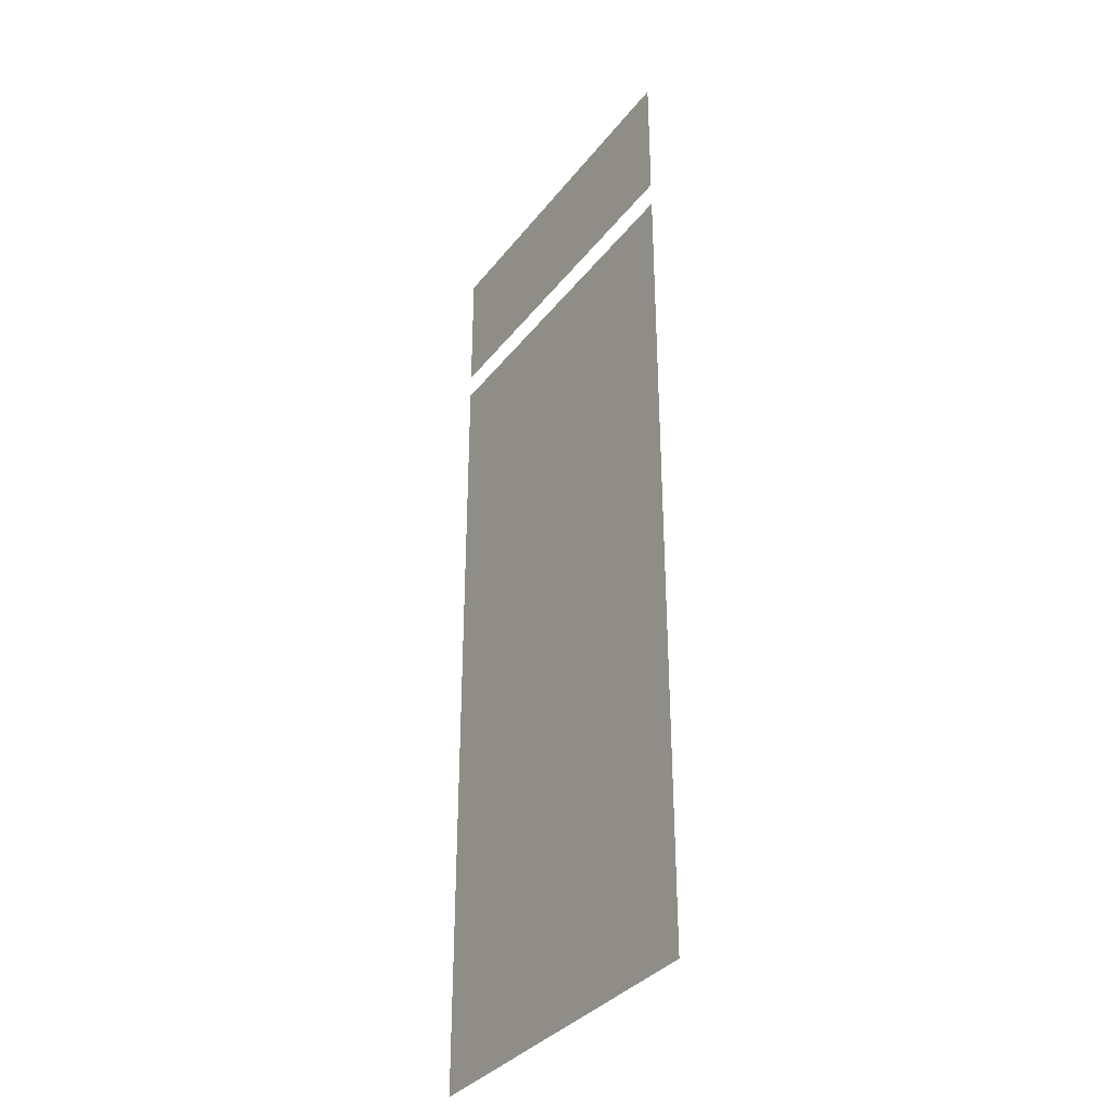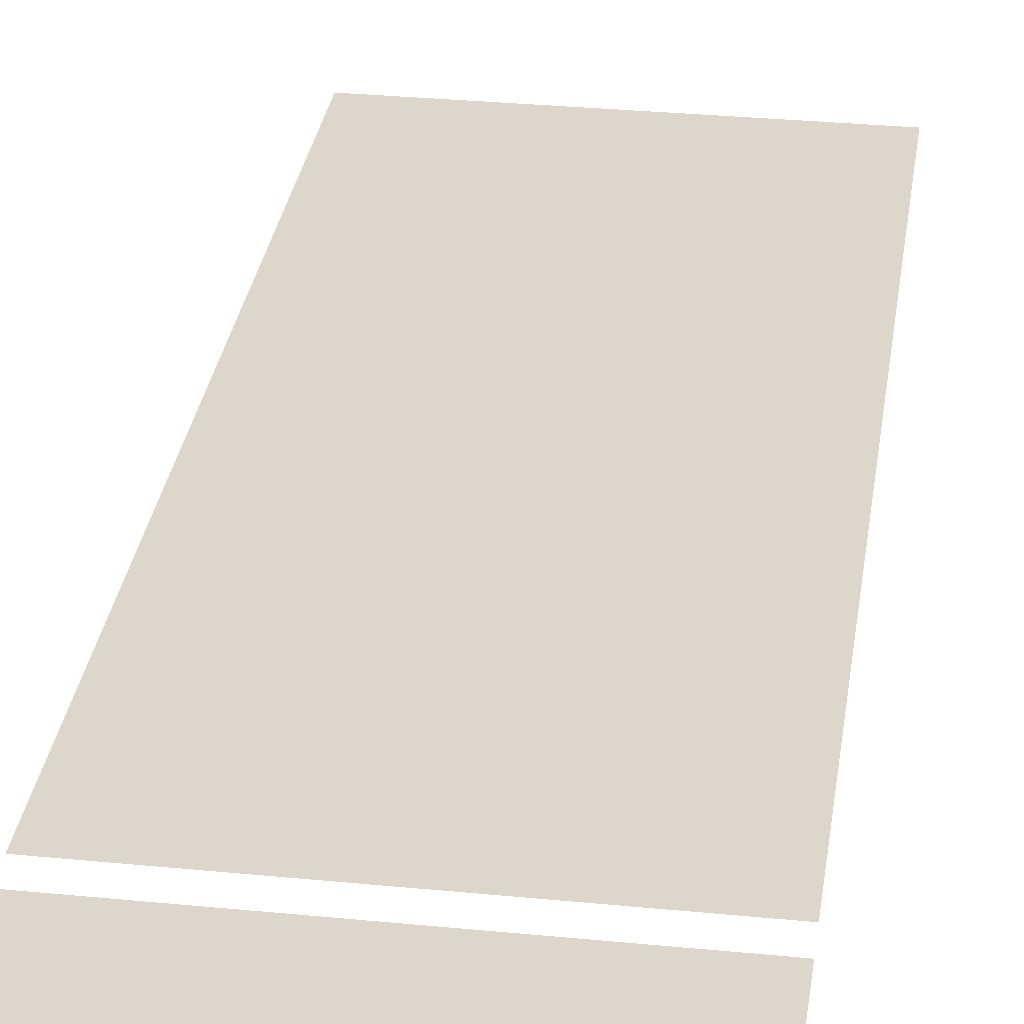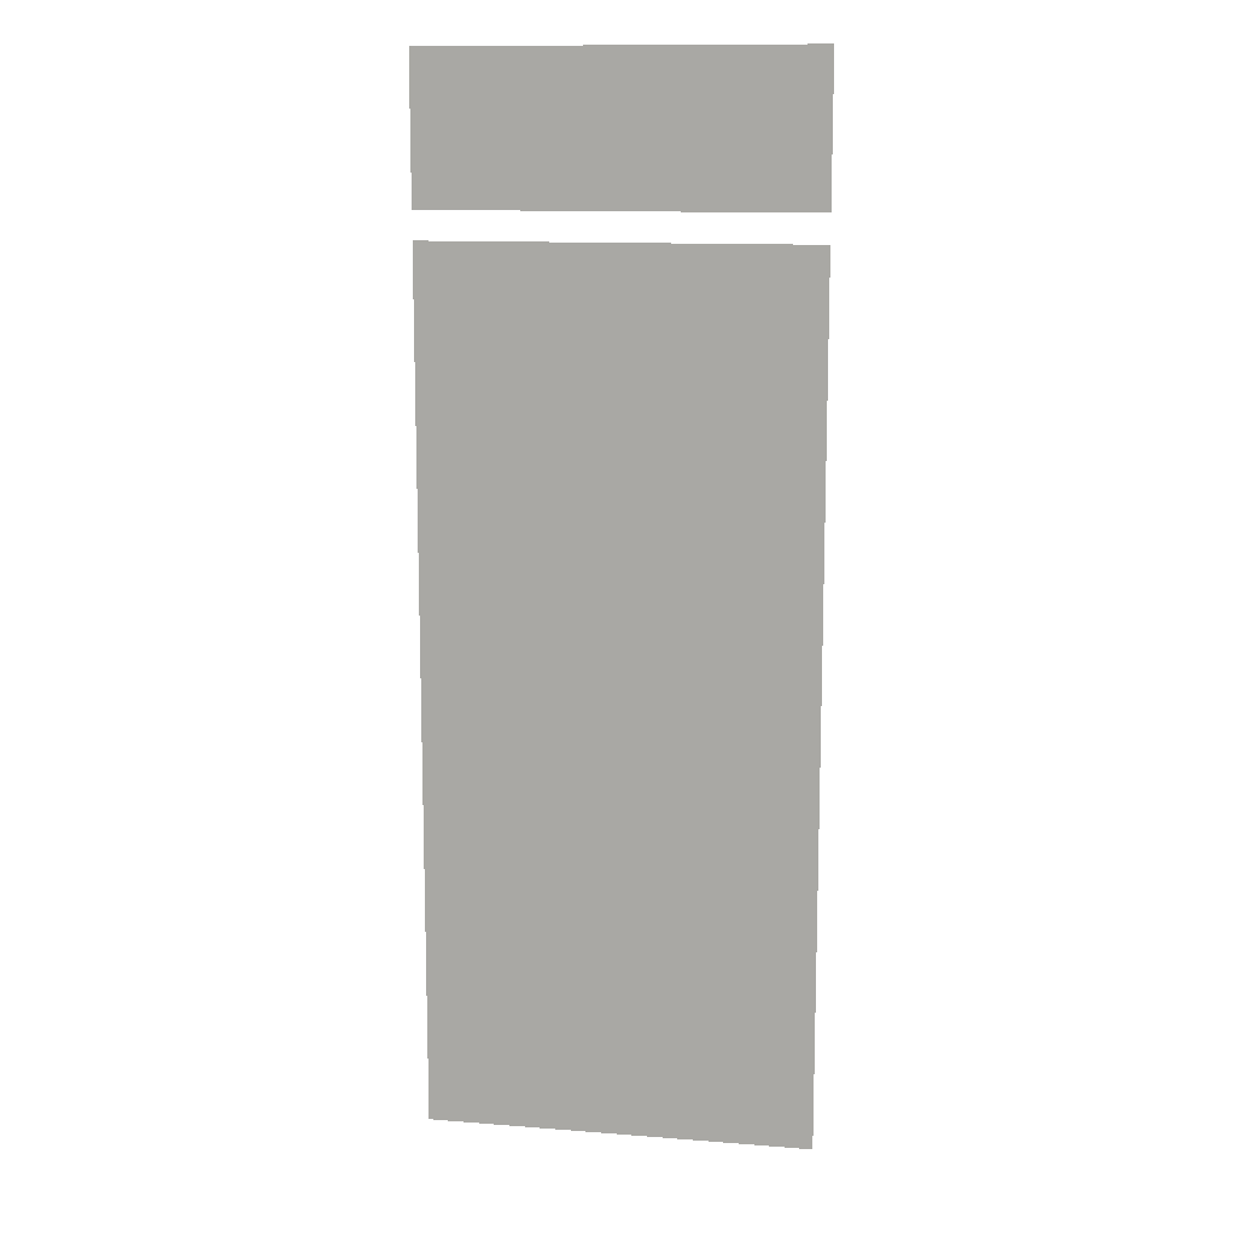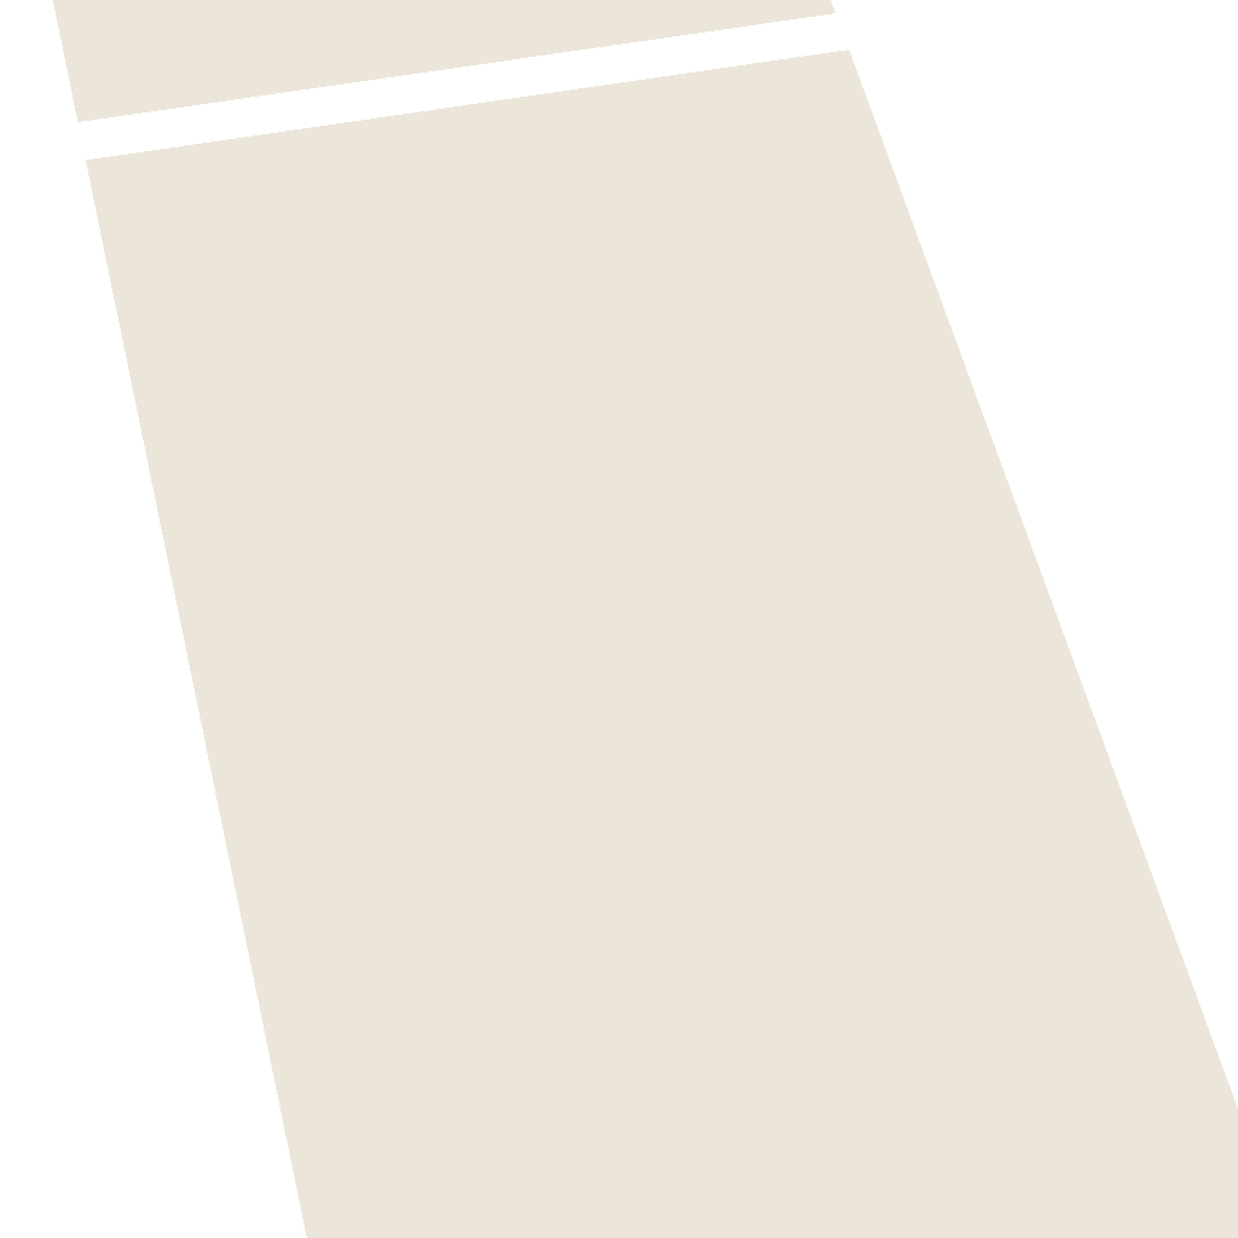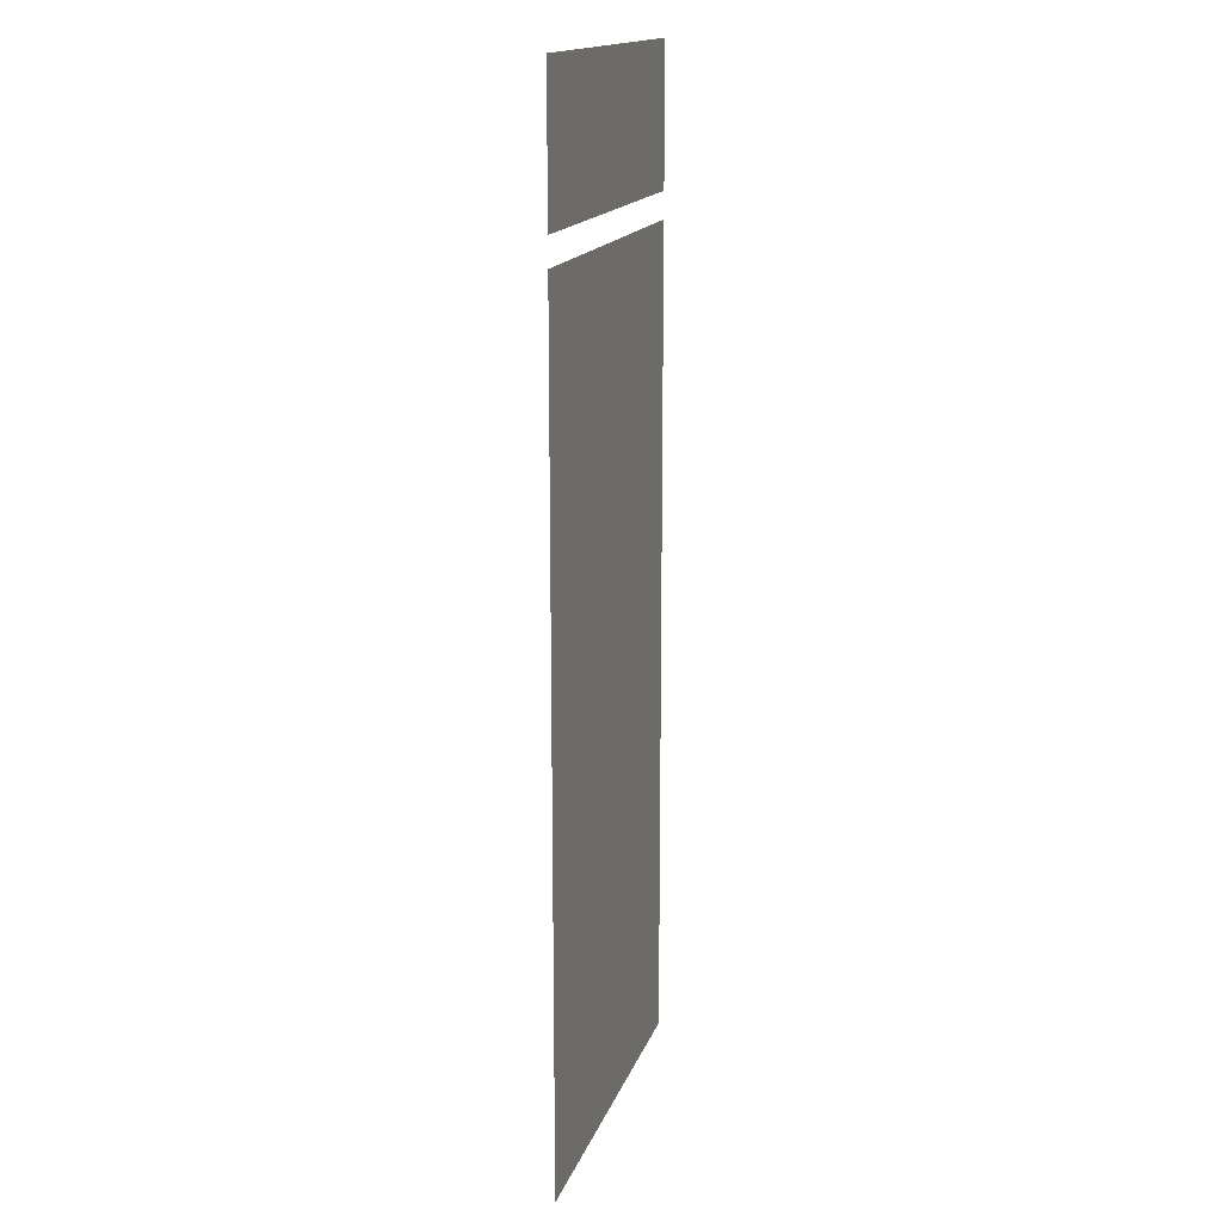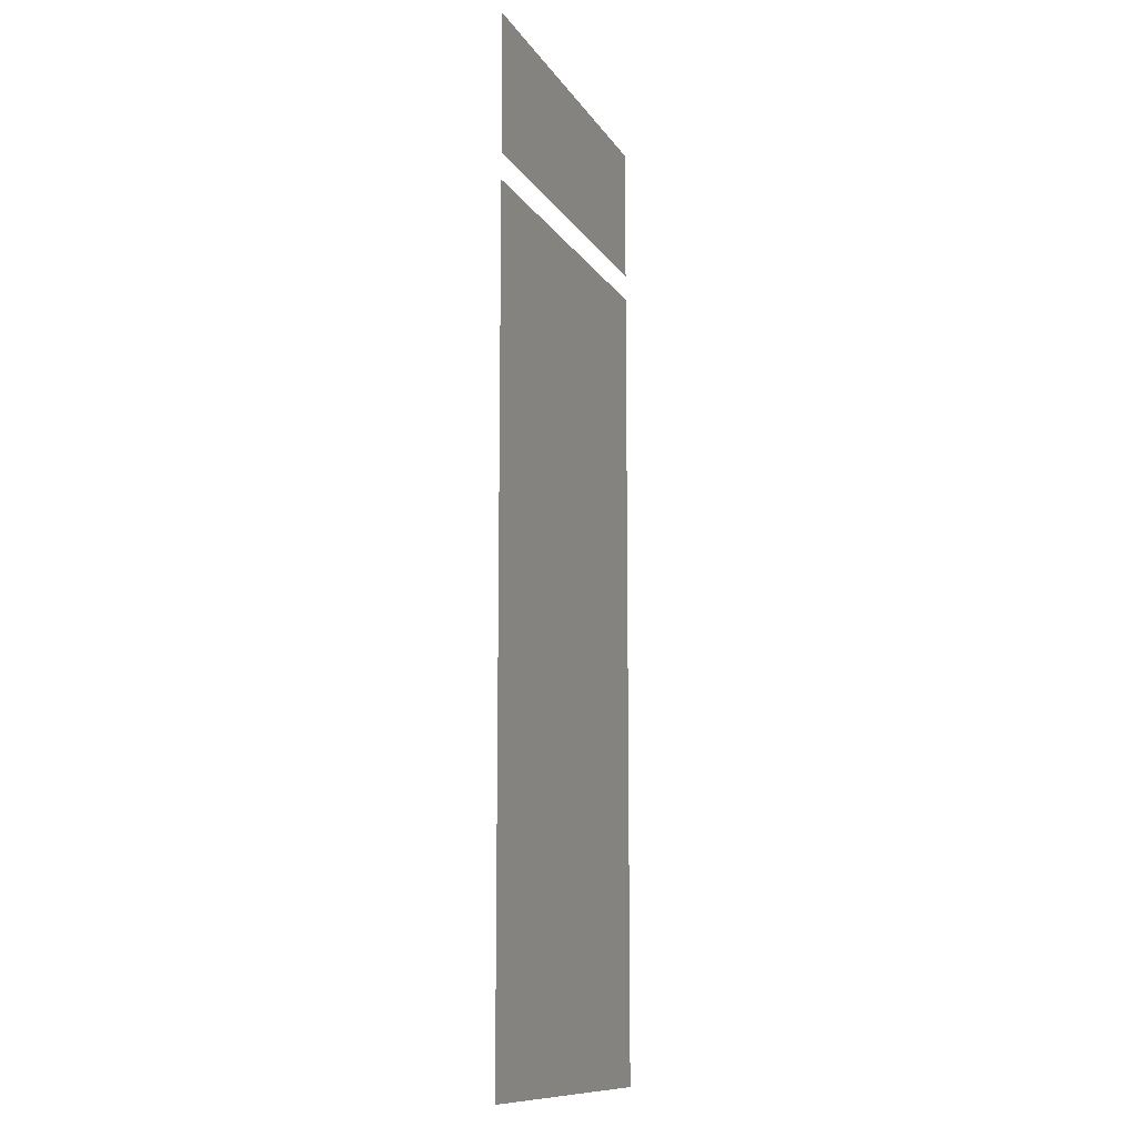
<metadata>
{"format":"obj","ext":"obj","renderer":"f3d","projection":"perspective","resolution":1024,"background":"white","views":[{"elev":-34.8,"azim":57.7,"up":"+Z"},{"elev":30.6,"azim":8.1,"up":"+Y"},{"elev":12.4,"azim":-169.7,"up":"+Z"},{"elev":48.5,"azim":167.9,"up":"+Y"},{"elev":16.1,"azim":105.7,"up":"+Z"},{"elev":-11.4,"azim":109.8,"up":"+Z"}]}
</metadata>
<code>
v -3.184 2.678 4.897
v 3.184 2.678 4.897
v 3.184 2.678 -9.494
v -3.184 2.678 -9.494
v -3.184 2.678 7.771
v 3.184 2.678 7.771
v 3.184 2.678 5.36
v -3.184 2.678 5.36
f 1 2 3 4
f 5 6 7 8

</code>
